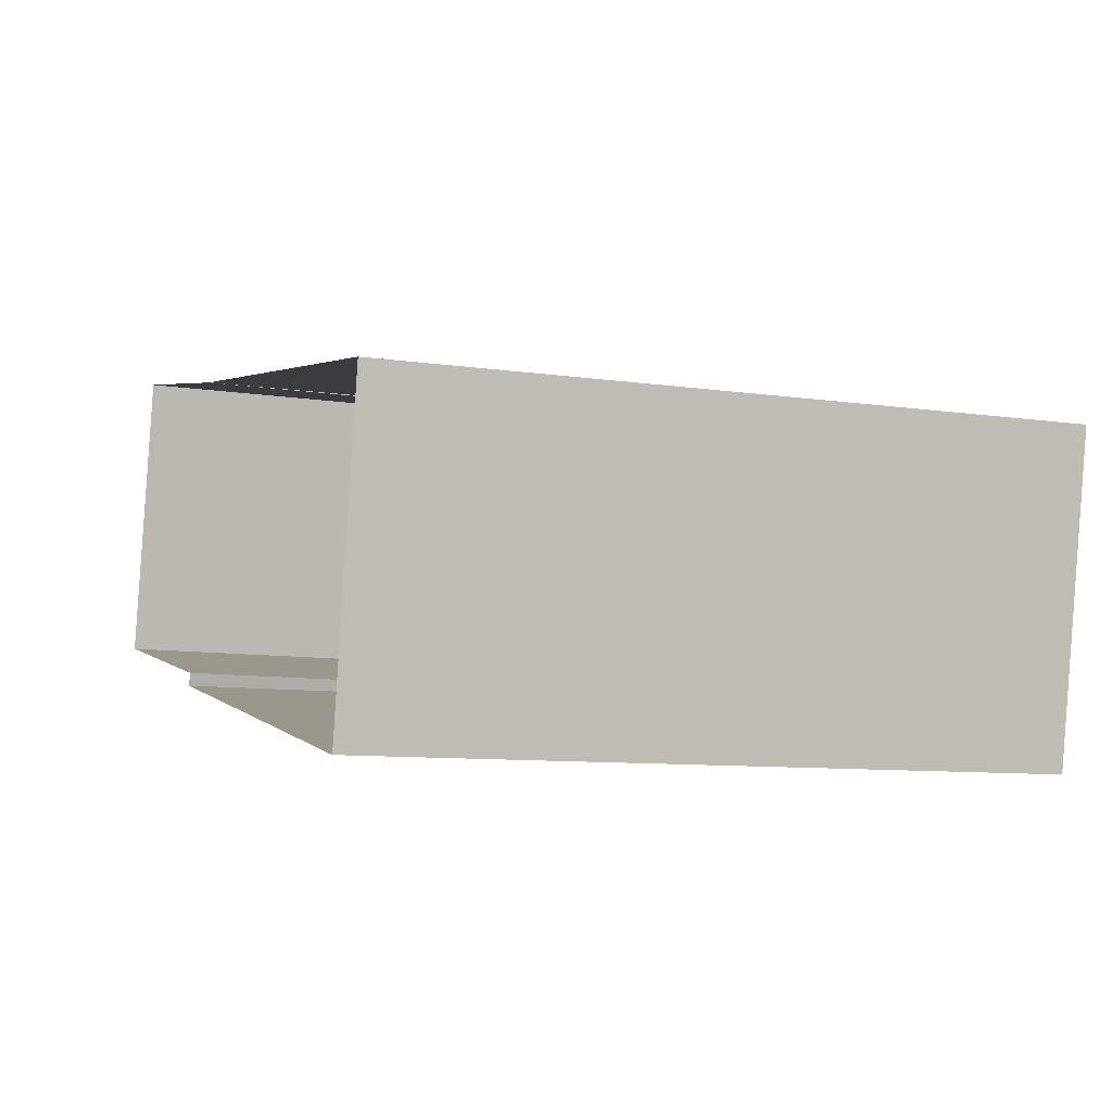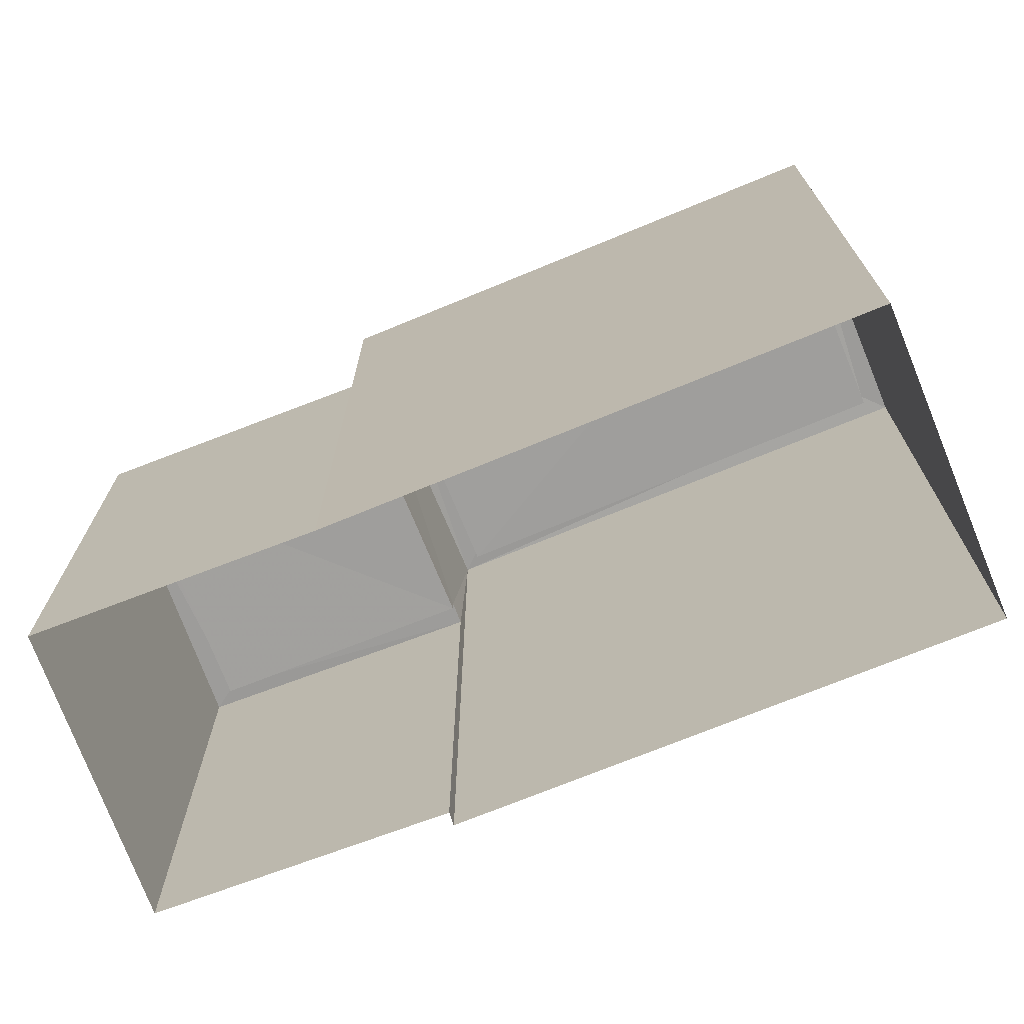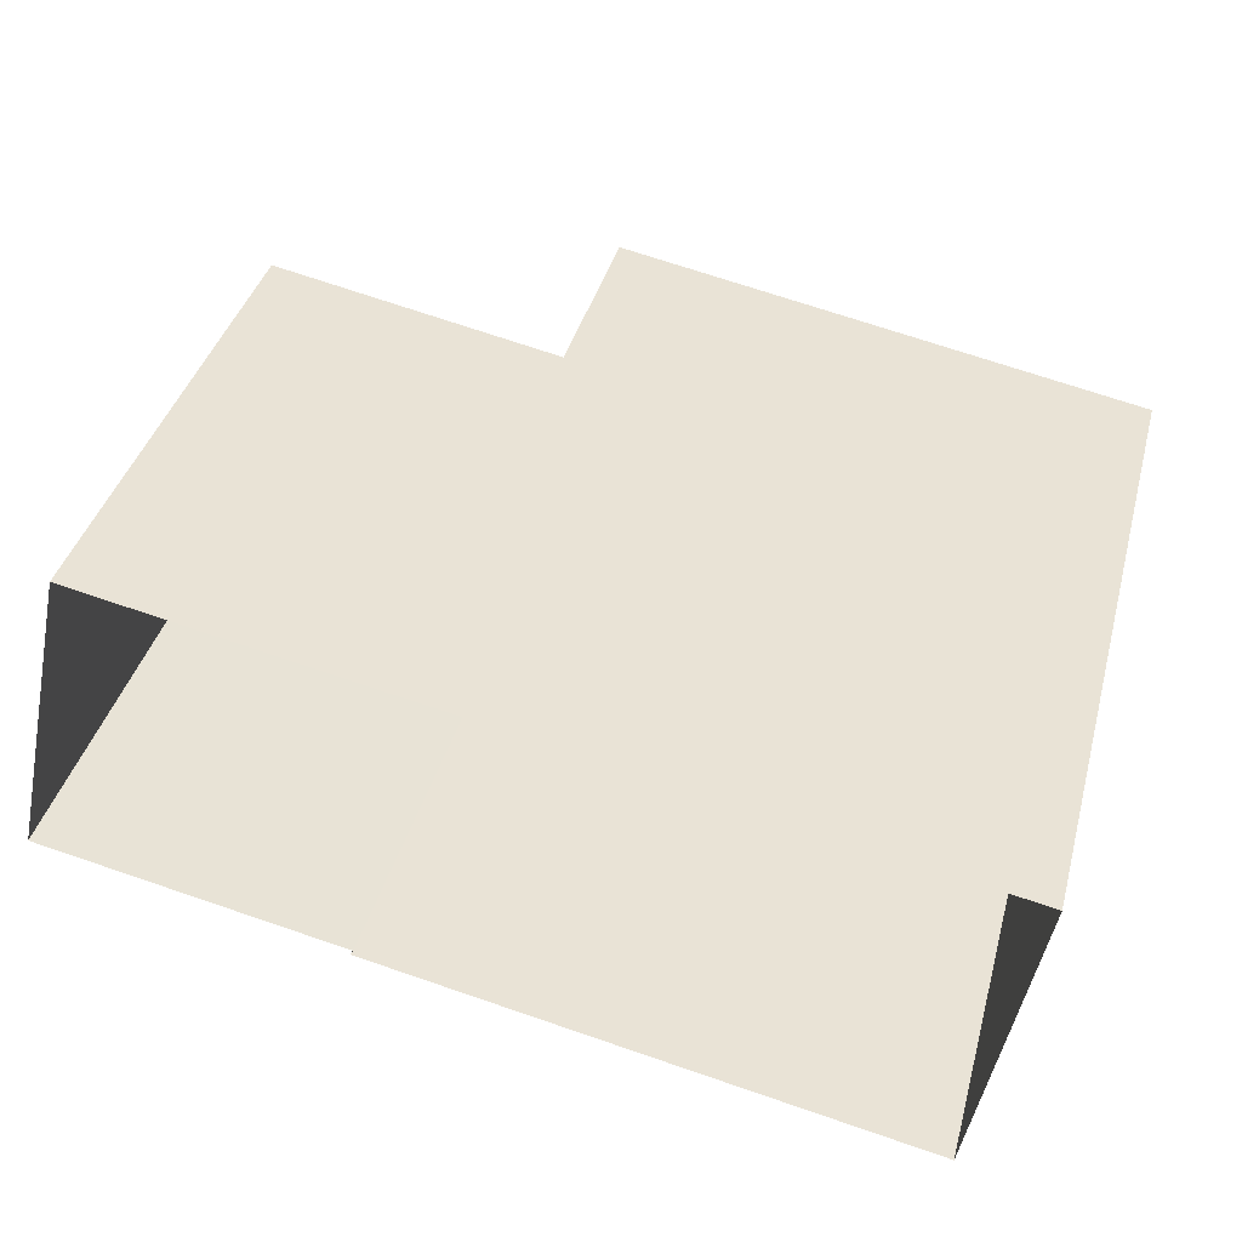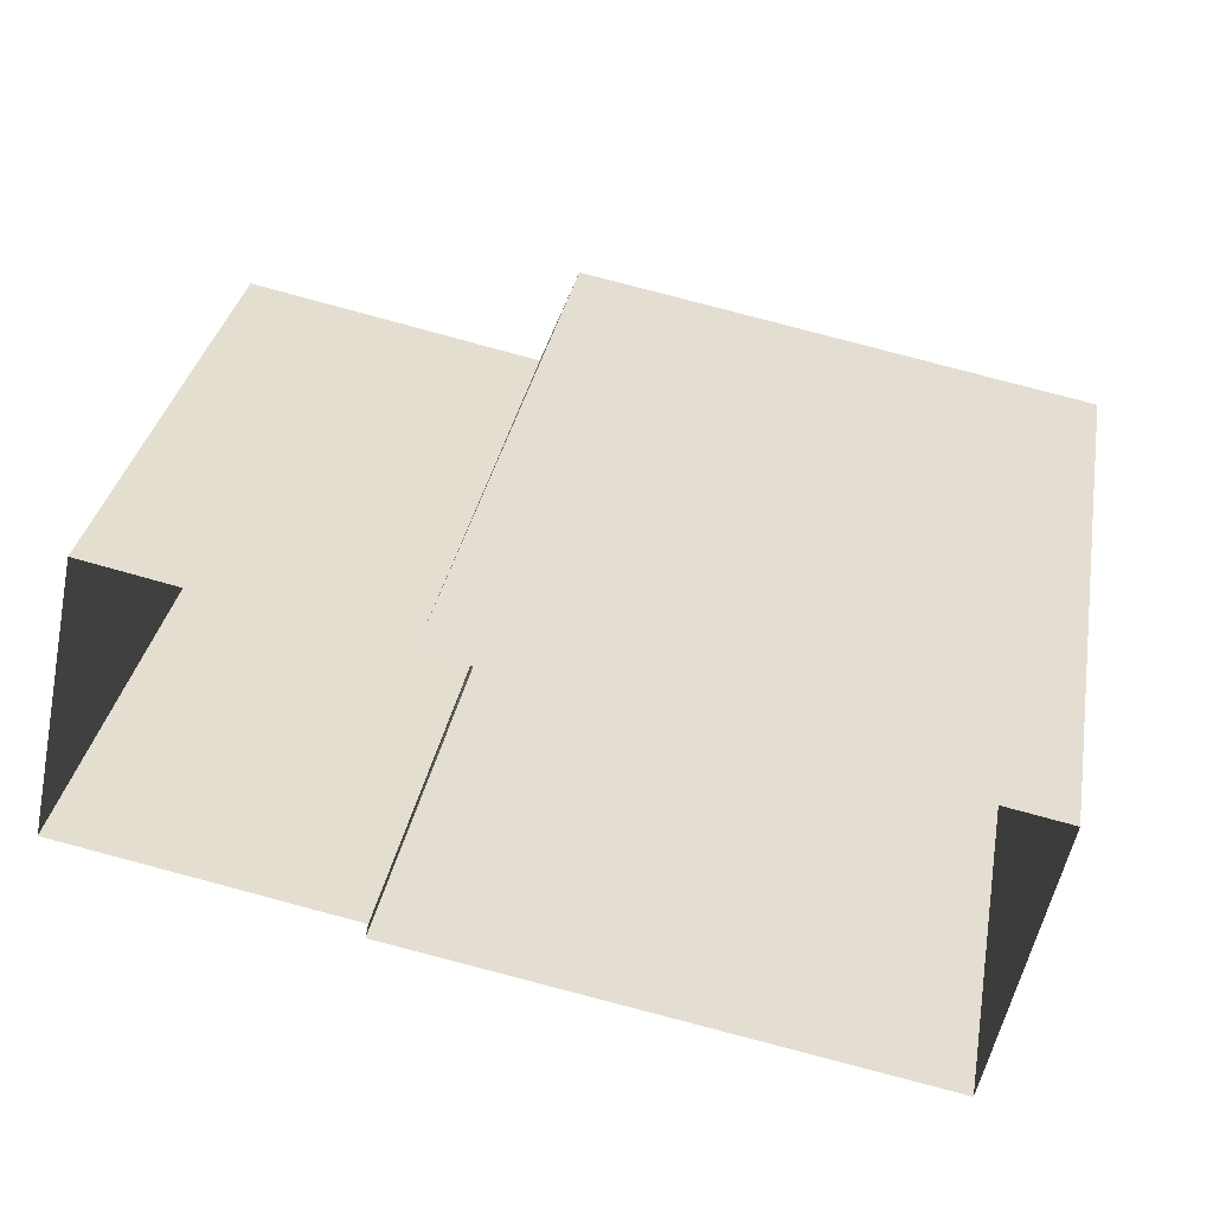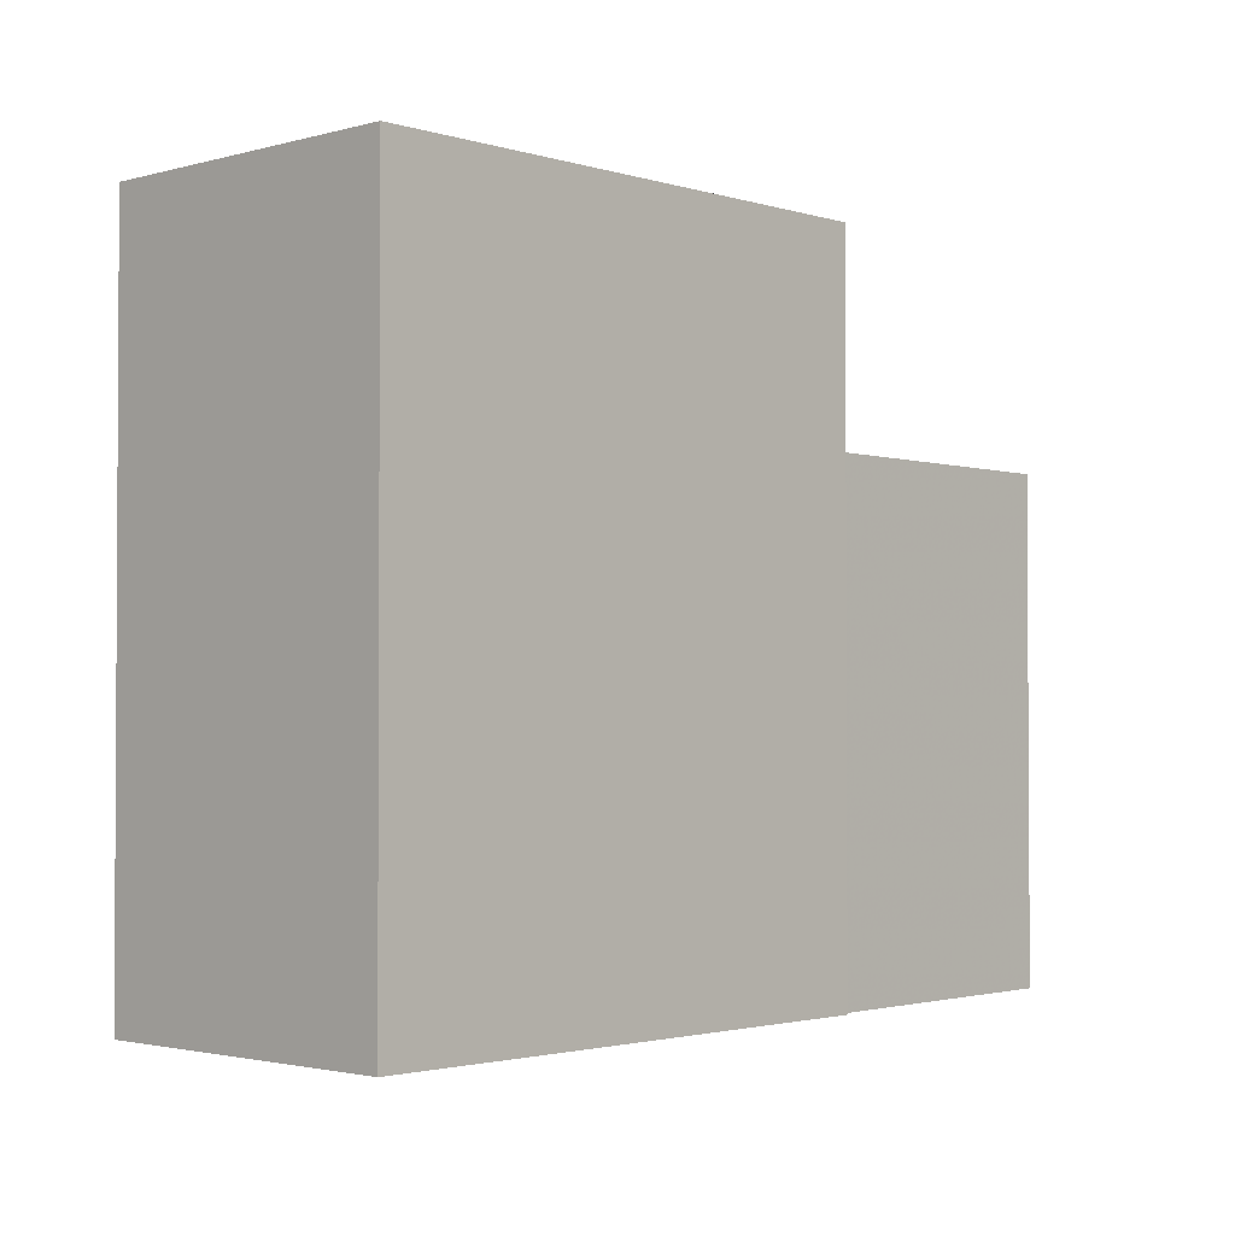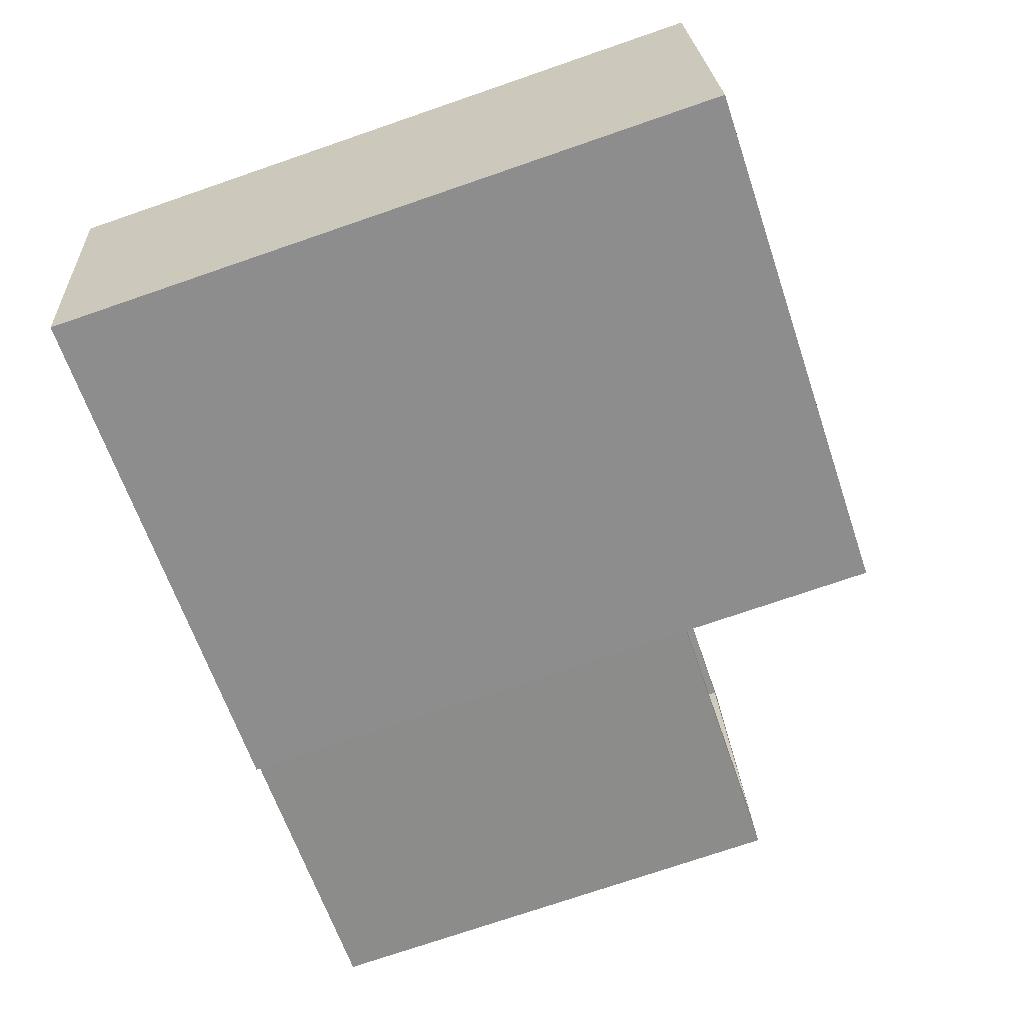
<metadata>
{"format":"obj","ext":"obj","renderer":"f3d","projection":"perspective","resolution":1024,"background":"white","views":[{"elev":-8.9,"azim":-111.6,"up":"+Y"},{"elev":-71.3,"azim":-147.1,"up":"+Z"},{"elev":39.2,"azim":-165.2,"up":"+Y"},{"elev":33.8,"azim":-169.6,"up":"+Y"},{"elev":-2.1,"azim":-36.0,"up":"+Z"},{"elev":-74.5,"azim":-71.1,"up":"+Y"}]}
</metadata>
<code>
v 1.233e+05 7.858e+05 16.5
v 1.233e+05 7.858e+05 16.5
v 1.233e+05 7.858e+05 16.5
v 1.233e+05 7.858e+05 16.5
v 1.233e+05 7.858e+05 16.5
v 1.233e+05 7.858e+05 16.5
v 1.233e+05 7.858e+05 16.5
v 1.233e+05 7.858e+05 16.5
v 1.233e+05 7.858e+05 22.99
v 1.233e+05 7.858e+05 22.99
v 1.233e+05 7.858e+05 22.99
v 1.233e+05 7.858e+05 22.99
v 1.233e+05 7.858e+05 23.24
v 1.233e+05 7.858e+05 23.24
v 1.233e+05 7.858e+05 23.24
v 1.233e+05 7.858e+05 23.24
v 1.233e+05 7.858e+05 23.24
v 1.233e+05 7.858e+05 23.24
v 1.233e+05 7.858e+05 23.24
v 1.233e+05 7.858e+05 23.24
v 1.233e+05 7.858e+05 25.99
v 1.233e+05 7.858e+05 25.99
v 1.233e+05 7.858e+05 25.99
v 1.233e+05 7.858e+05 25.99
v 1.233e+05 7.858e+05 25.74
v 1.233e+05 7.858e+05 25.74
v 1.233e+05 7.858e+05 25.74
v 1.233e+05 7.858e+05 25.74
v 1.233e+05 7.858e+05 25.99
v 1.233e+05 7.858e+05 25.99
v 1.233e+05 7.858e+05 25.99
v 1.233e+05 7.858e+05 25.99
f 1 2 3
f 1 3 4
f 2 5 6
f 7 3 8
f 3 6 8
f 2 6 3
f 9 10 11
f 12 9 11
f 13 14 15
f 16 17 18
f 15 18 19
f 13 15 19
f 18 17 20
f 19 18 20
f 21 22 23
f 24 21 23
f 25 26 27
f 28 25 27
f 23 29 30
f 31 22 21
f 31 30 29
f 23 30 24
f 32 31 21
f 30 31 32
f 14 11 15
f 14 12 11
f 15 11 10
f 18 15 10
f 9 18 10
f 9 16 18
f 19 7 8
f 19 20 7
f 17 7 20
f 17 3 7
f 13 19 8
f 6 13 8
f 6 5 13
f 5 22 13
f 3 17 4
f 16 22 31
f 9 12 14
f 4 17 31
f 13 22 14
f 9 14 16
f 17 16 31
f 14 22 16
f 23 22 5
f 2 23 5
f 29 1 4
f 31 29 4
f 23 2 1
f 29 23 1
f 24 28 27
f 24 30 28
f 24 27 26
f 21 24 26
f 21 26 25
f 32 21 25
f 30 25 28
f 30 32 25

</code>
